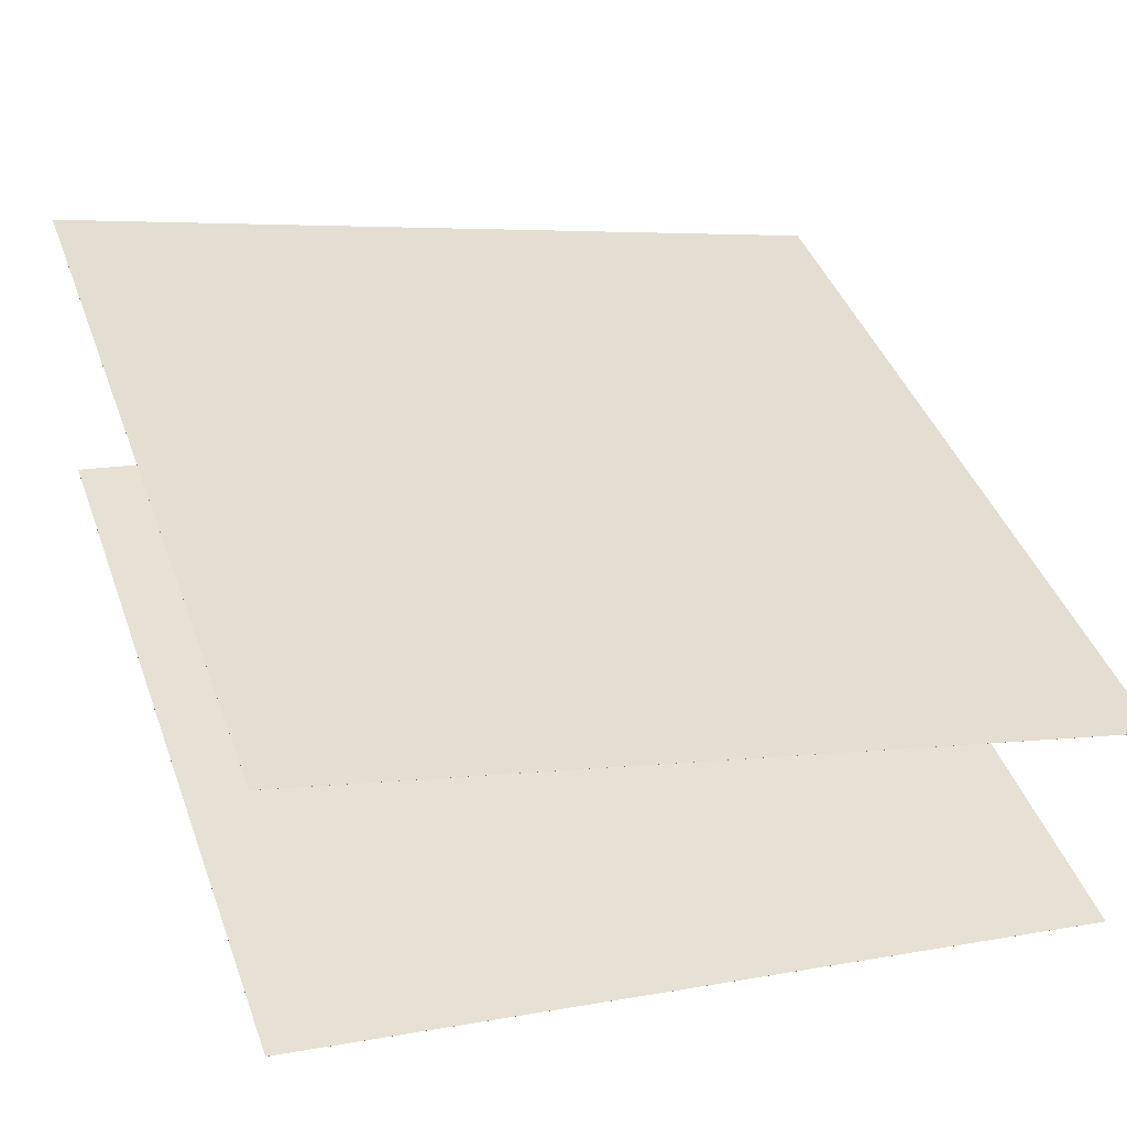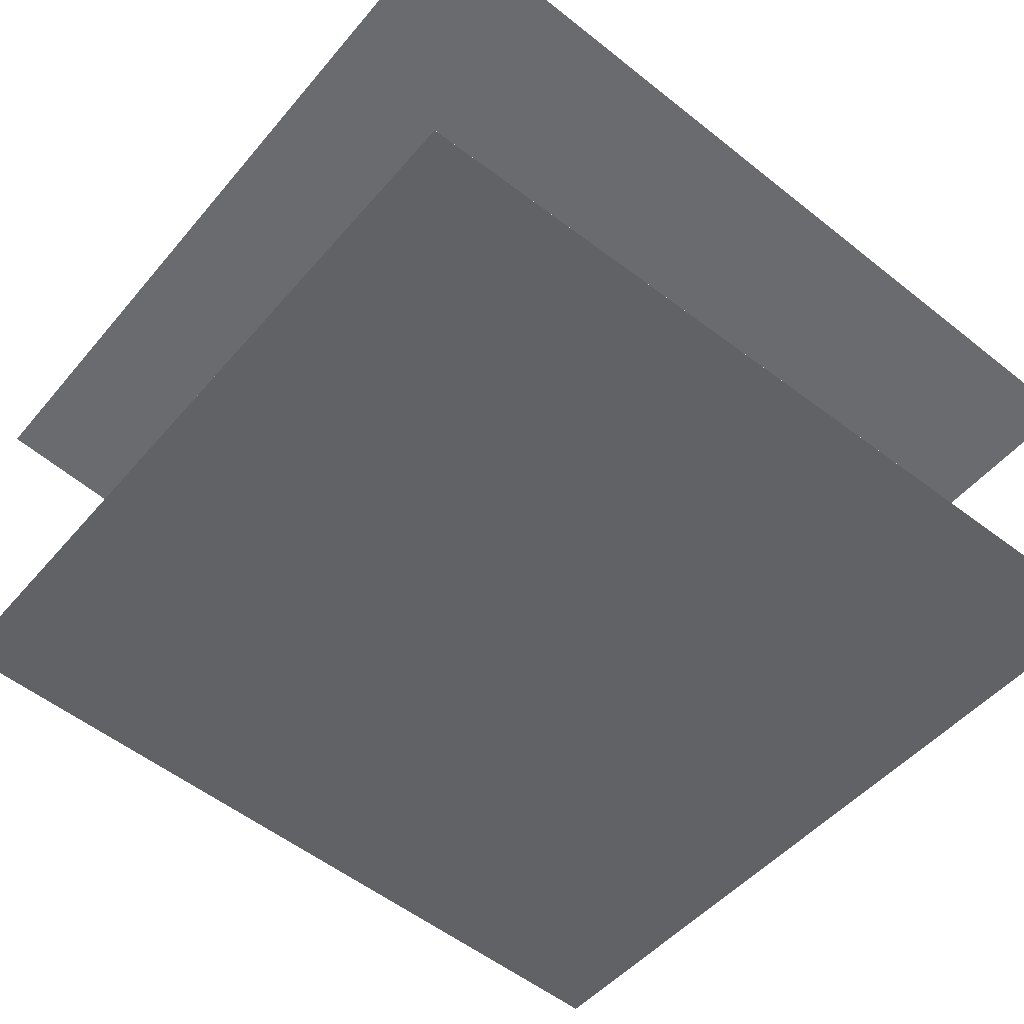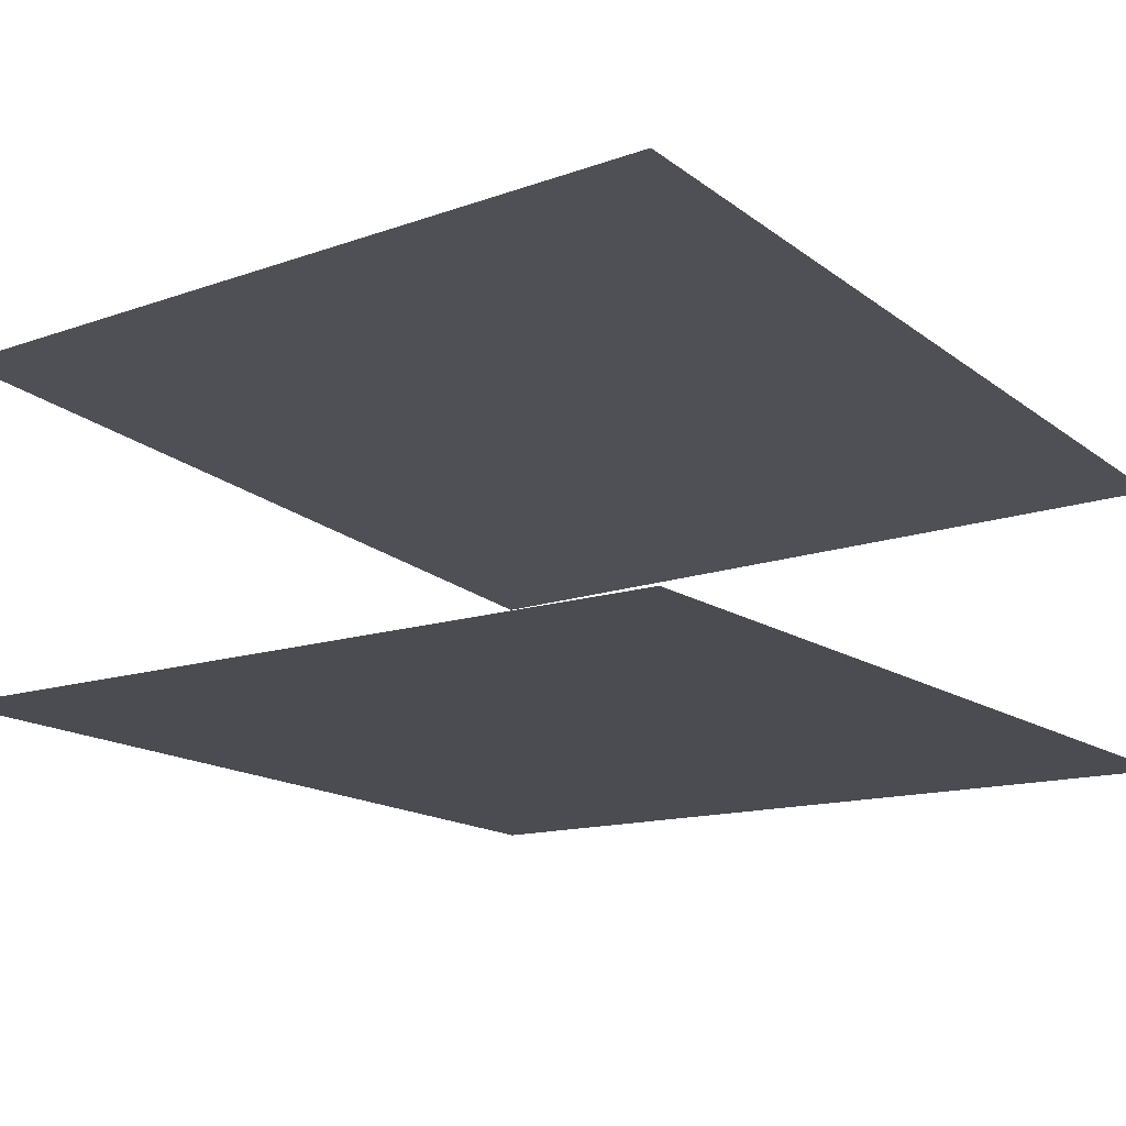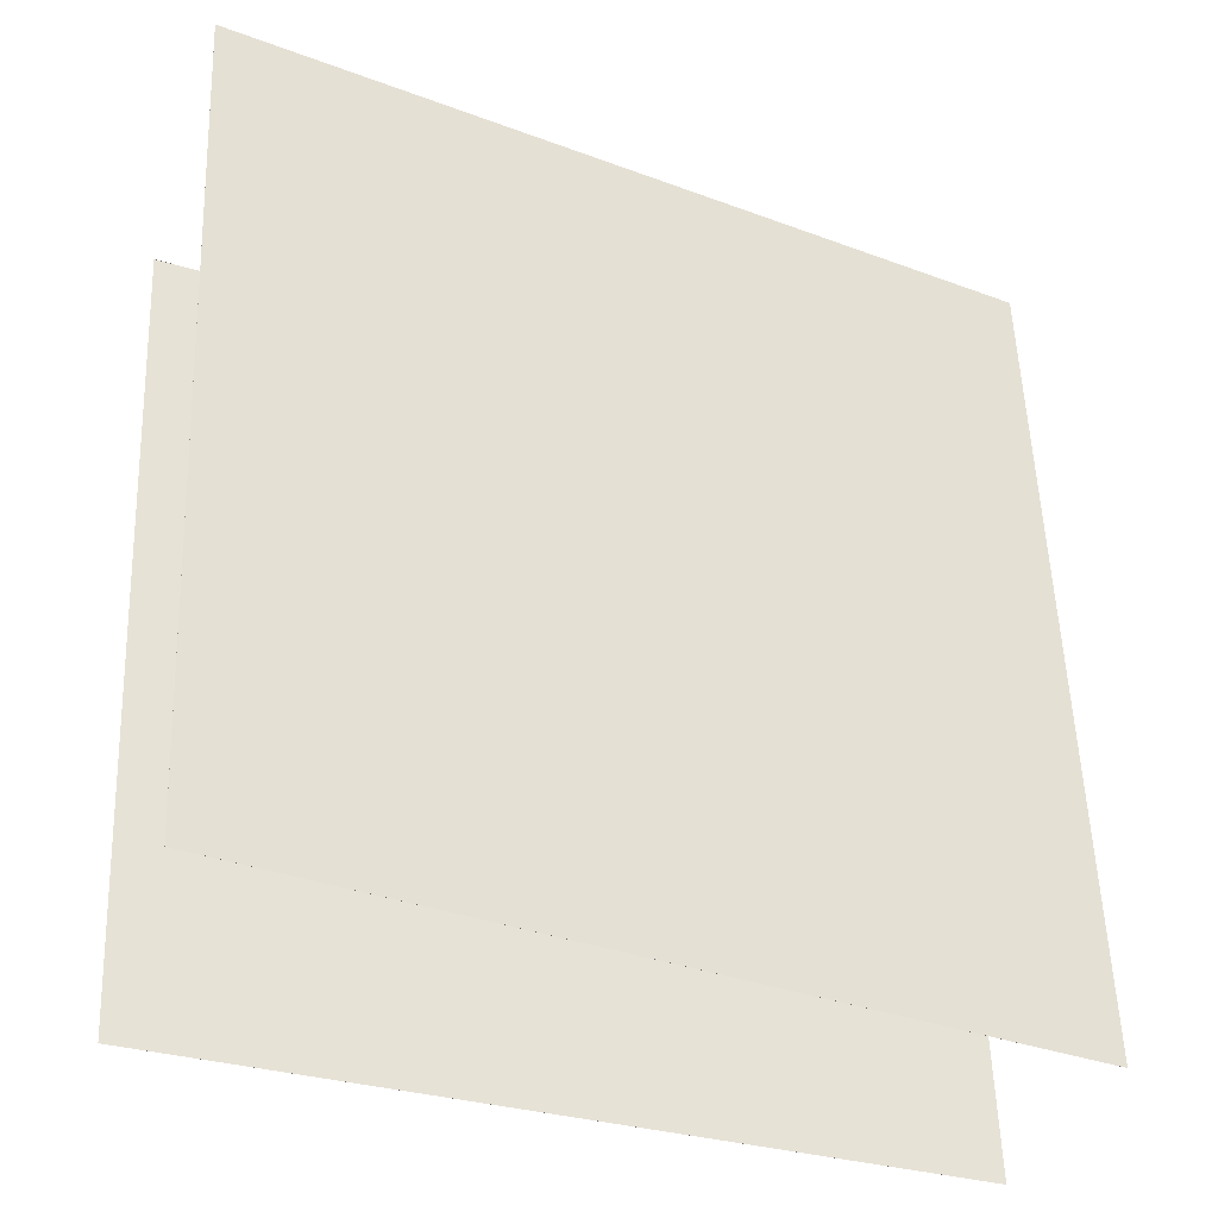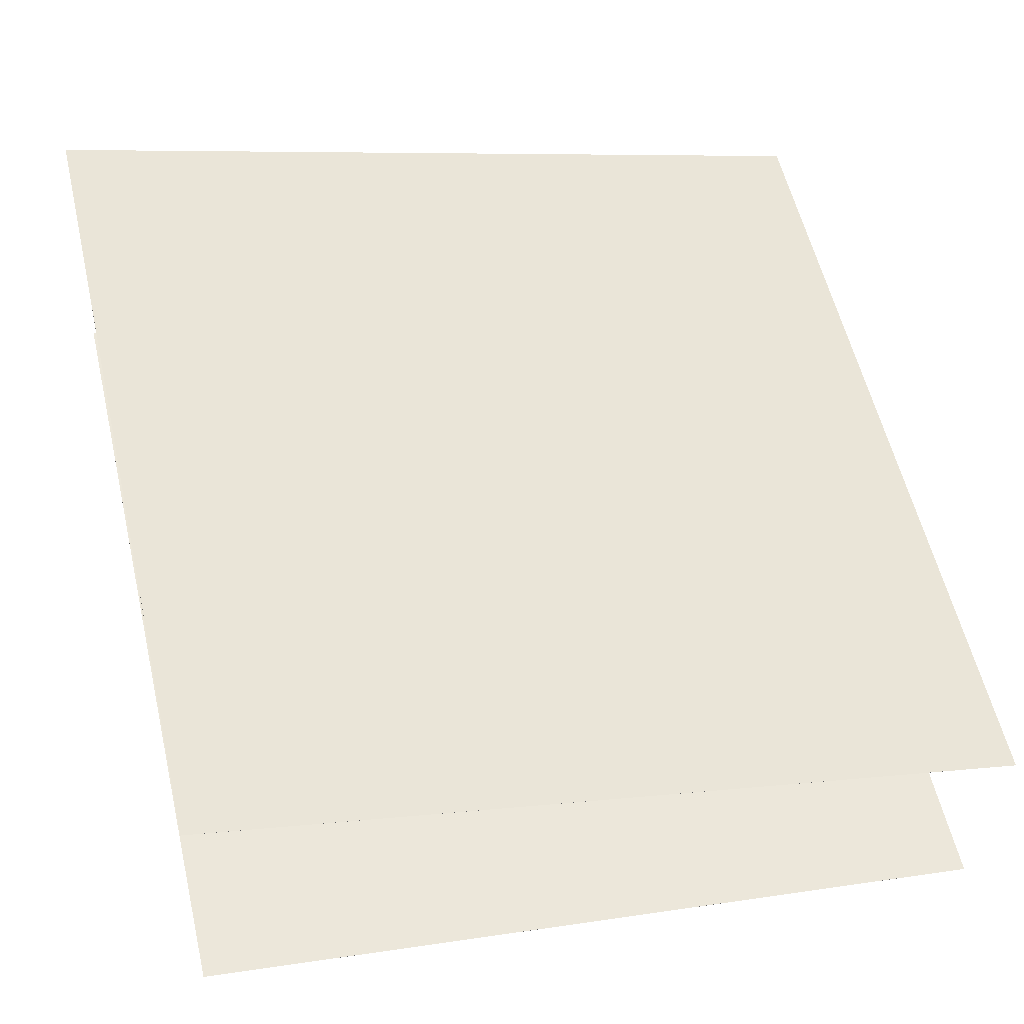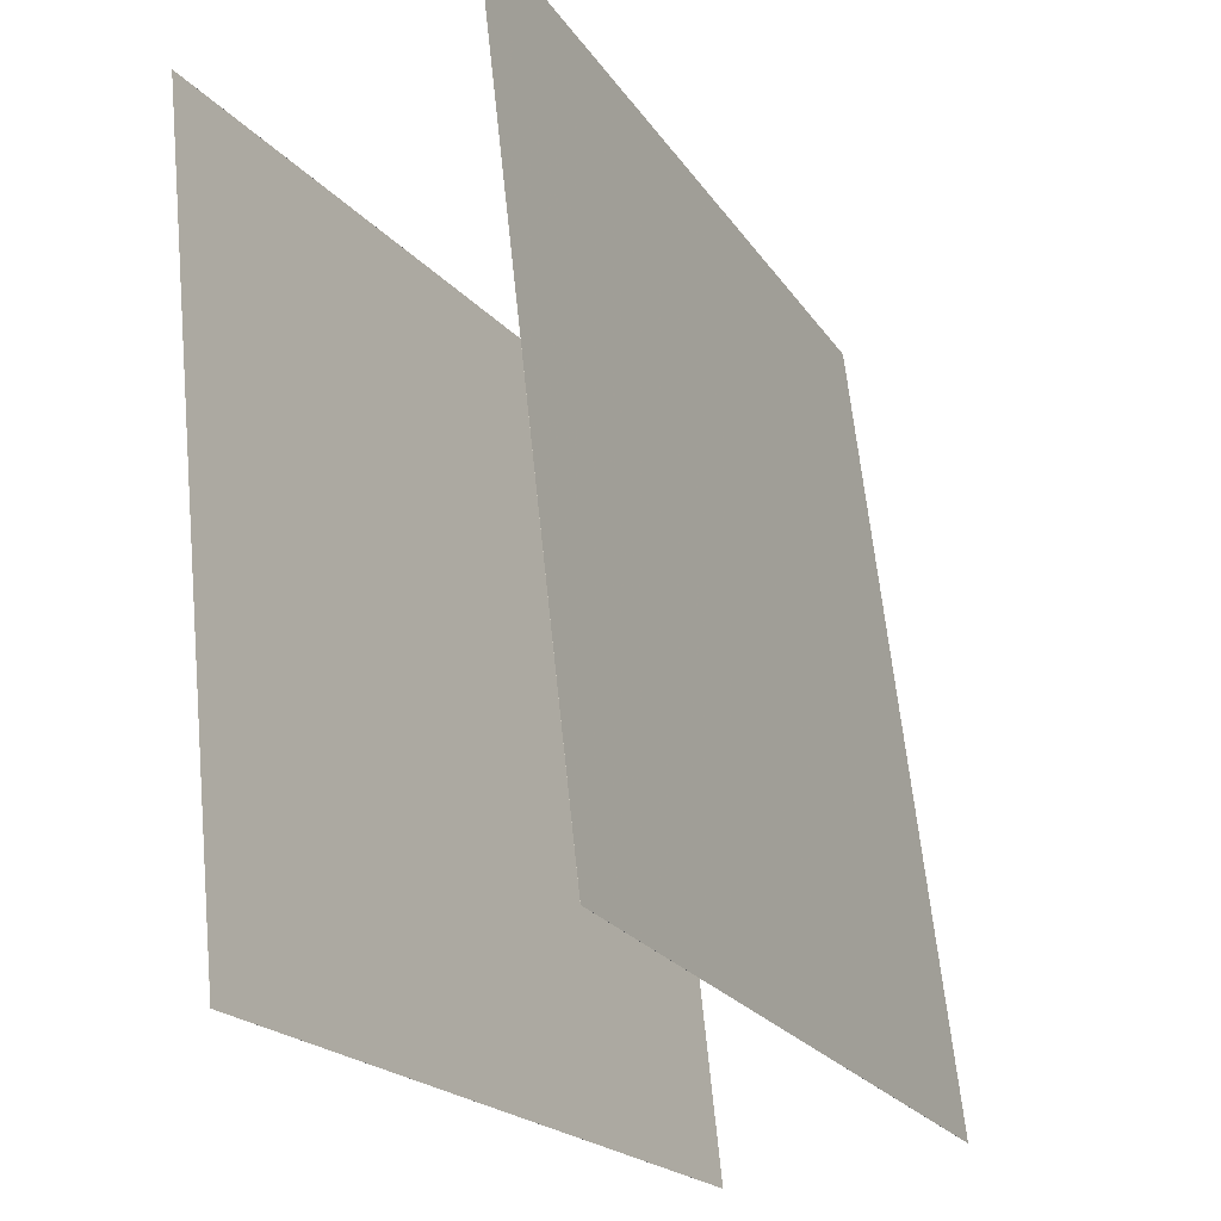
<metadata>
{"format":"obj","ext":"obj","renderer":"f3d","projection":"perspective","resolution":1024,"background":"white","views":[{"elev":48.6,"azim":-18.3,"up":"+Z"},{"elev":-39.0,"azim":-37.5,"up":"+Z"},{"elev":-2.3,"azim":-51.3,"up":"+Z"},{"elev":-28.7,"azim":-12.3,"up":"+Y"},{"elev":63.1,"azim":-12.5,"up":"+Z"},{"elev":-20.6,"azim":-49.7,"up":"+Y"}]}
</metadata>
<code>
v 0.4595 0.4873 -0.1086
v 0.4594 0.4873 -0.1086
v -0.4957 0.5143 0.1598
v -0.4957 0.5143 0.1598
v 0.4678 -0.4968 0.01982
v 0.4677 -0.4968 0.01975
v -0.4874 -0.4699 0.2882
v -0.4874 -0.4699 0.2882
f 1.0 7.0 5.0
f 1.0 3.0 7.0
f 1.0 4.0 3.0
f 1.0 2.0 4.0
f 3.0 8.0 7.0
f 3.0 4.0 8.0
f 5.0 7.0 8.0
f 5.0 8.0 6.0
f 1.0 5.0 6.0
f 1.0 6.0 2.0
f 2.0 6.0 8.0
f 2.0 8.0 4.0
v 0.4575 -0.5112 -0.3117
v -0.5145 -0.4991 -0.1176
v 0.4469 0.4744 -0.4266
v -0.5251 0.4865 -0.2325
v 0.4576 -0.5112 -0.3117
v -0.5145 -0.4991 -0.1176
v 0.4469 0.4744 -0.4266
v -0.5251 0.4865 -0.2324
f 9.0 15.0 13.0
f 9.0 11.0 15.0
f 9.0 12.0 11.0
f 9.0 10.0 12.0
f 11.0 16.0 15.0
f 11.0 12.0 16.0
f 13.0 15.0 16.0
f 13.0 16.0 14.0
f 9.0 13.0 14.0
f 9.0 14.0 10.0
f 10.0 14.0 16.0
f 10.0 16.0 12.0

</code>
